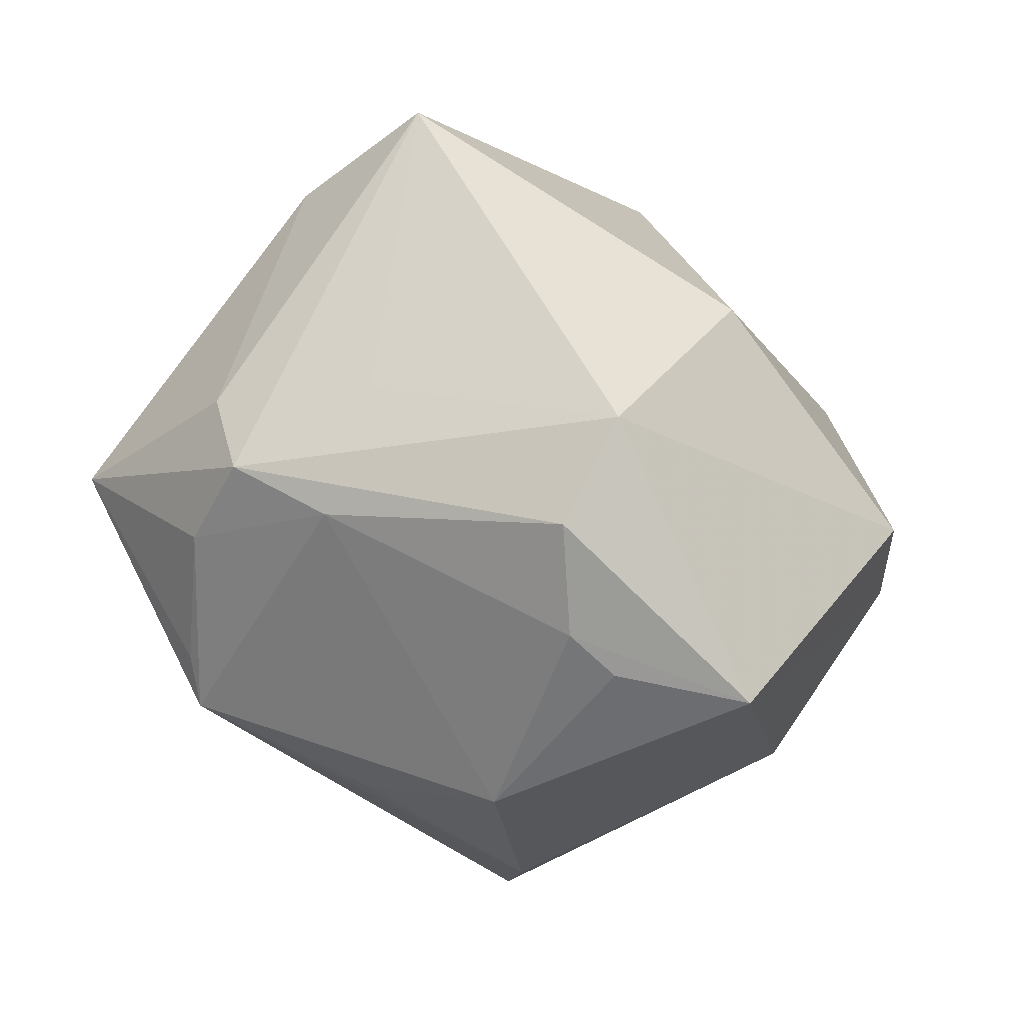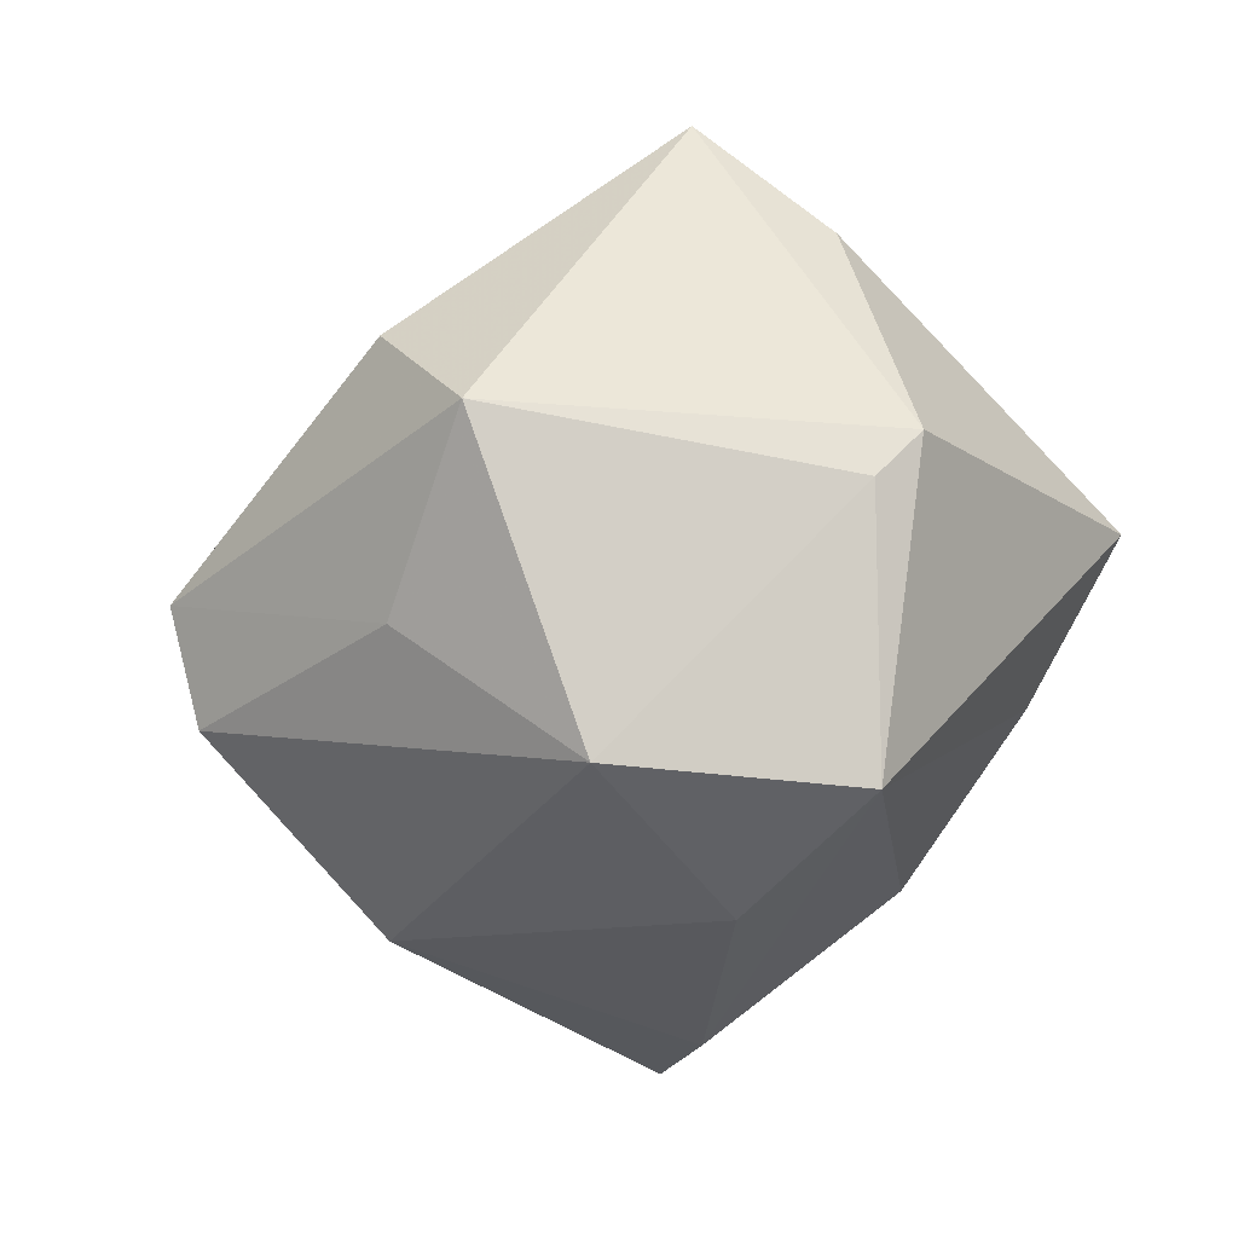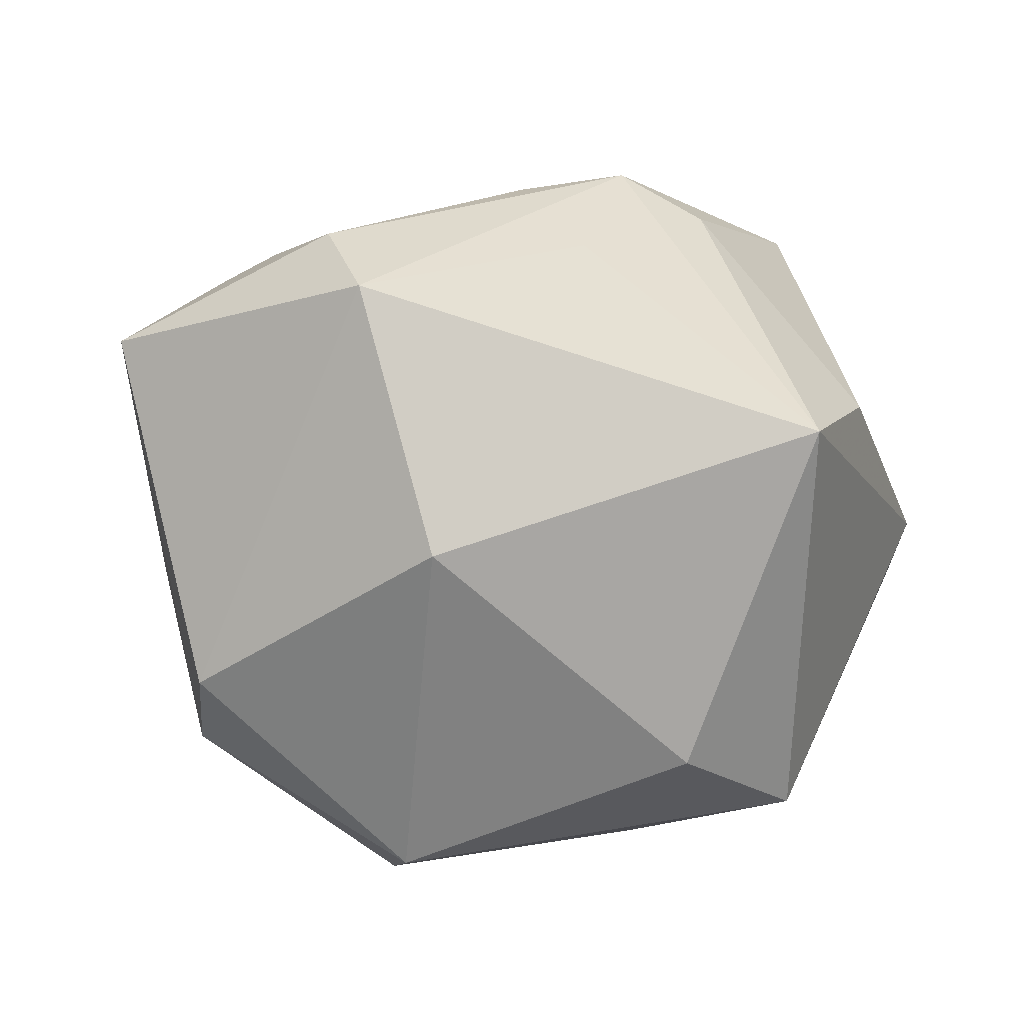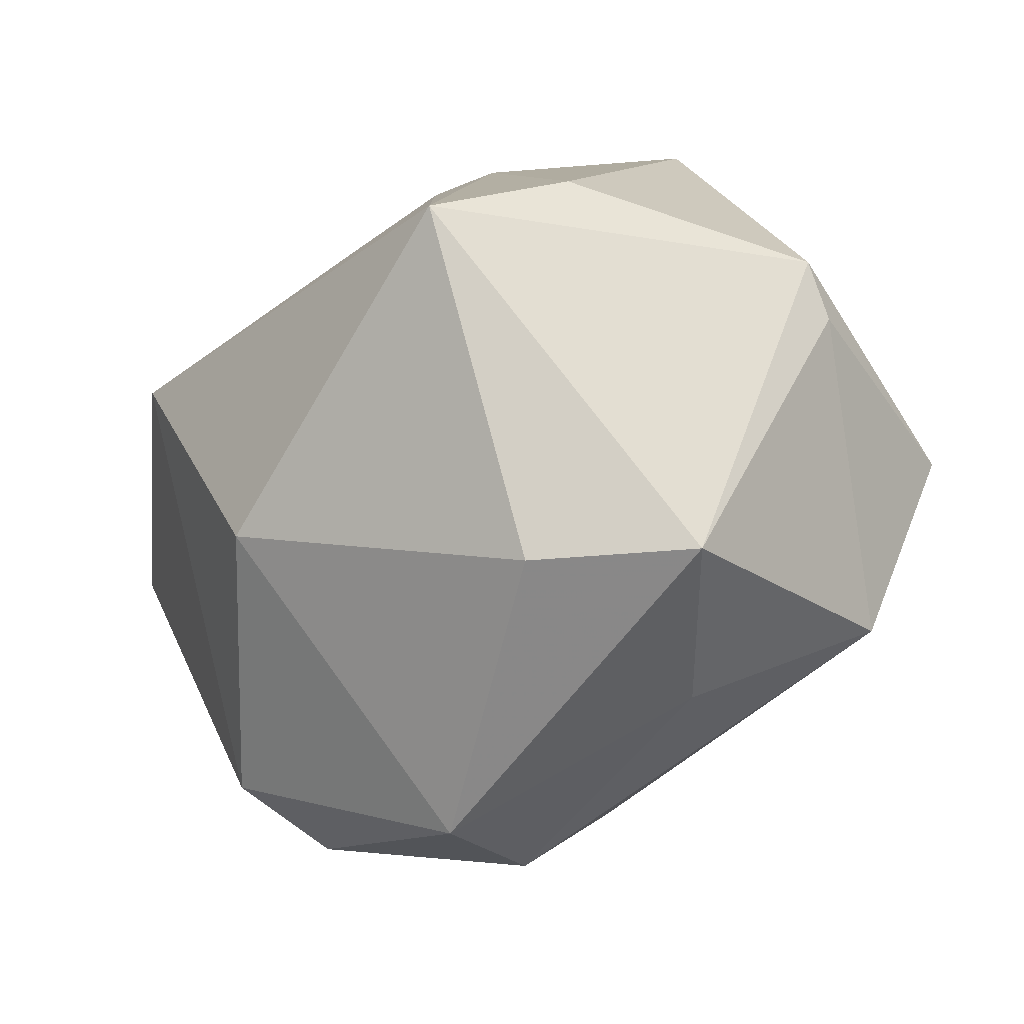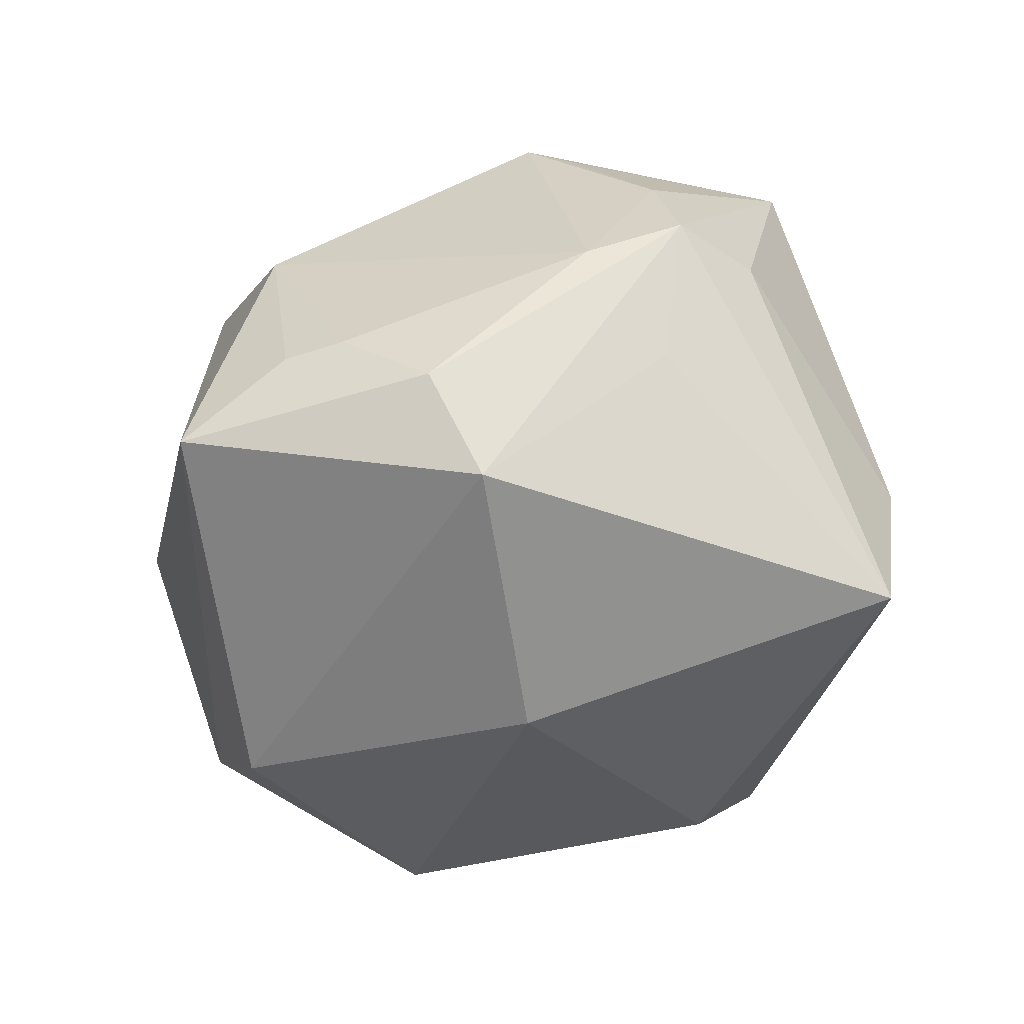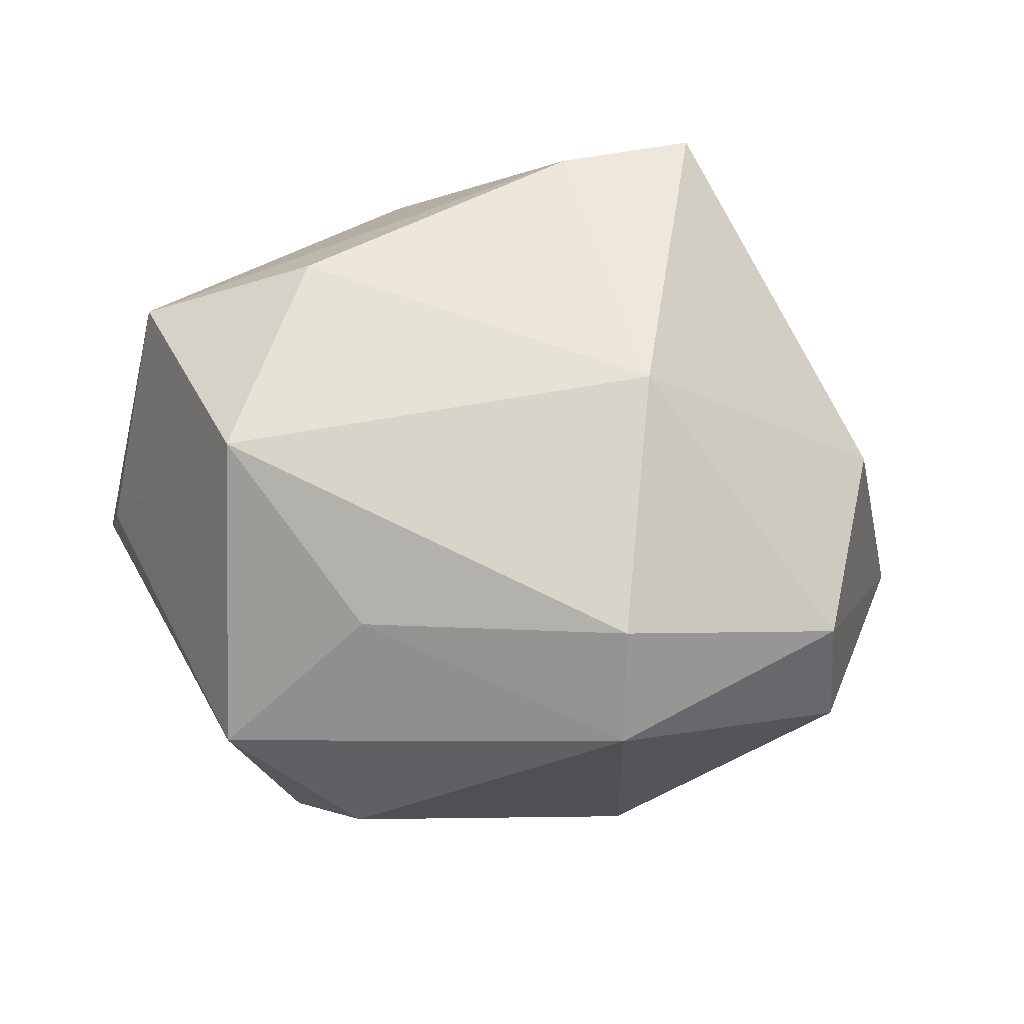
<metadata>
{"format":"obj","ext":"obj","renderer":"f3d","projection":"perspective","resolution":1024,"background":"white","views":[{"elev":46.2,"azim":-132.2,"up":"+Z"},{"elev":-17.3,"azim":56.8,"up":"+Z"},{"elev":-25.5,"azim":-11.2,"up":"+Y"},{"elev":-51.1,"azim":41.0,"up":"+Y"},{"elev":3.9,"azim":-28.7,"up":"+Y"},{"elev":-53.1,"azim":176.8,"up":"+Y"}]}
</metadata>
<code>
v -0.02094 0.01828 -0.0455
v -0.03332 0.03168 -0.003609
v 0.0443 -0.0007803 -0.02893
v 0.0103 0.04122 0.01487
v -0.04488 -0.005617 -0.01525
v 0.004604 0.04718 -0.007098
v 0.01618 -0.03809 -0.01186
v -0.0142 -0.04691 -0.003529
v -0.01726 -0.02201 0.03207
v 0.03503 0.002653 0.03188
v 0.007729 0.04569 -0.00163
v -0.01489 0.03644 -0.01429
v 0.0489 -0.004226 -9.126e-05
v -0.03054 0.02468 -0.02734
v 0.01584 -0.03943 0.01767
v 0.01485 0.02477 -0.03025
v -0.005393 0.03295 0.02526
v 0.007425 0.03635 0.02584
v -0.05362 0.01081 0.01609
v -0.03056 0.01862 0.03307
v 0.02477 -0.003601 -0.03825
v -0.0137 -0.04328 -0.01646
v 0.05028 0.0007233 0.005198
v -0.02764 0.007548 0.04046
v 0.03164 -0.03912 0.005935
v 0.0006034 0.02052 0.03344
v -0.04108 -0.02922 0.006309
v -0.01555 -0.01955 -0.03539
v 0.02516 -0.008362 0.04507
v -0.03571 0.02216 0.02126
v 0.01764 0.03098 0.02589
v -0.04113 0.02017 0.01742
v -0.005671 0.0134 -0.04477
v -0.03948 -0.0307 -0.007815
v 0.02567 0.03365 -0.01162
v 0.03392 0.04078 0.006838
v 0.0326 -0.02541 -0.02731
f 3 36 23
f 29 25 23
f 29 9 15
f 15 25 29
f 28 5 1
f 3 21 33
f 33 28 1
f 21 28 33
f 22 28 37
f 37 28 21
f 37 21 3
f 24 9 29
f 24 20 19
f 19 27 24
f 24 27 9
f 3 33 16
f 1 6 16
f 16 33 1
f 29 23 10
f 10 23 36
f 10 31 29
f 36 31 10
f 3 23 13
f 13 23 25
f 13 37 3
f 25 37 13
f 19 5 34
f 34 27 19
f 34 28 22
f 5 28 34
f 22 37 7
f 7 37 25
f 20 24 18
f 18 31 36
f 29 31 18
f 14 6 1
f 19 2 14
f 1 5 14
f 14 5 19
f 32 2 19
f 35 6 36
f 35 16 6
f 35 36 3
f 3 16 35
f 8 15 9
f 9 27 8
f 25 15 8
f 8 34 22
f 27 34 8
f 22 7 8
f 8 7 25
f 20 18 17
f 6 2 17
f 4 18 36
f 6 17 4
f 4 17 18
f 26 24 29
f 29 18 26
f 26 18 24
f 12 2 6
f 6 14 12
f 12 14 2
f 20 17 30
f 19 20 30
f 30 32 19
f 2 32 30
f 30 17 2
f 36 6 11
f 11 4 36
f 6 4 11

</code>
